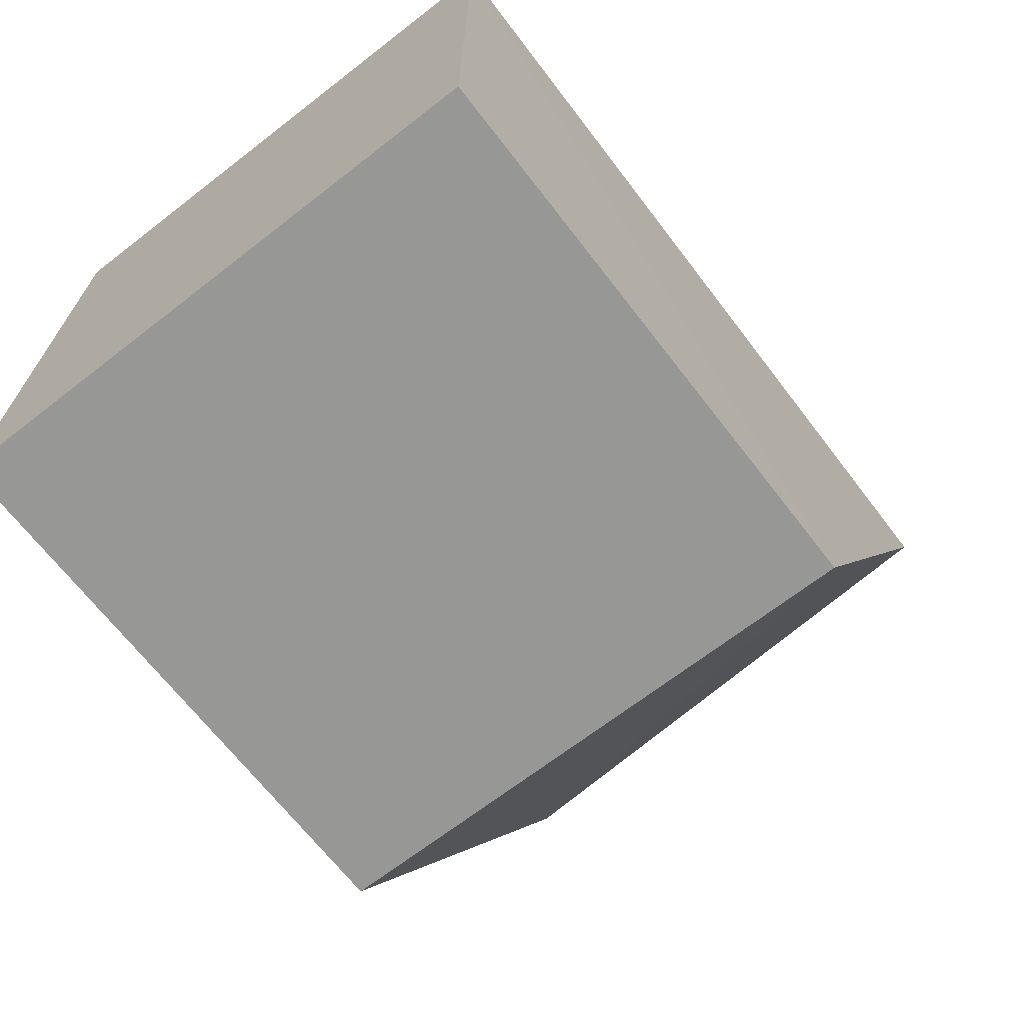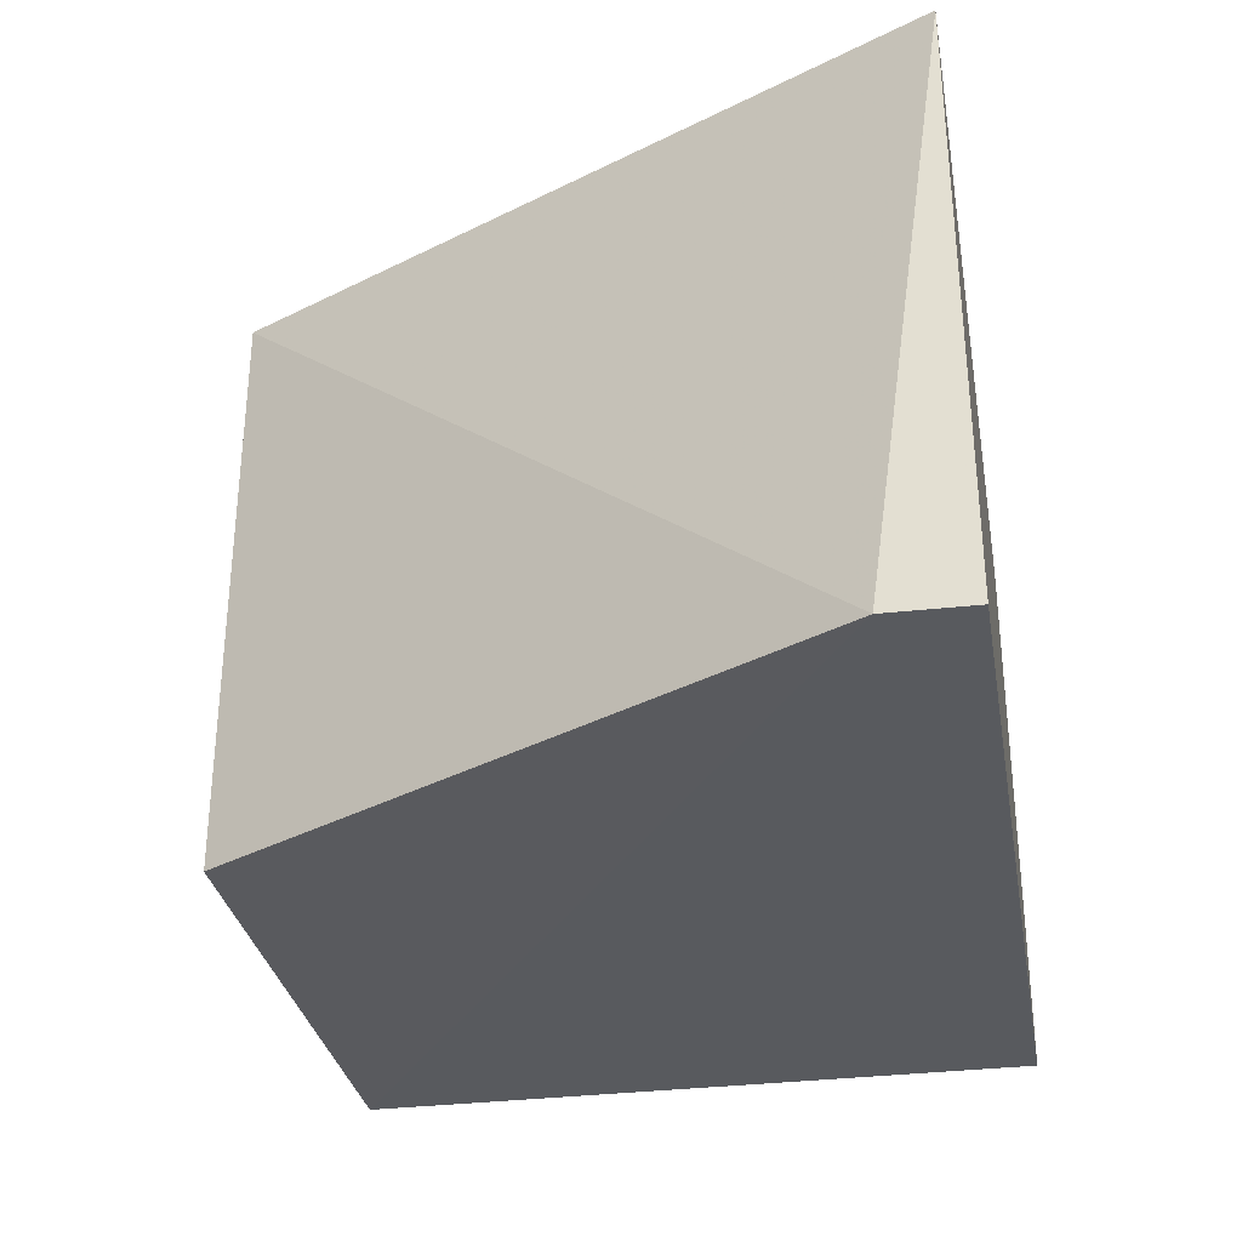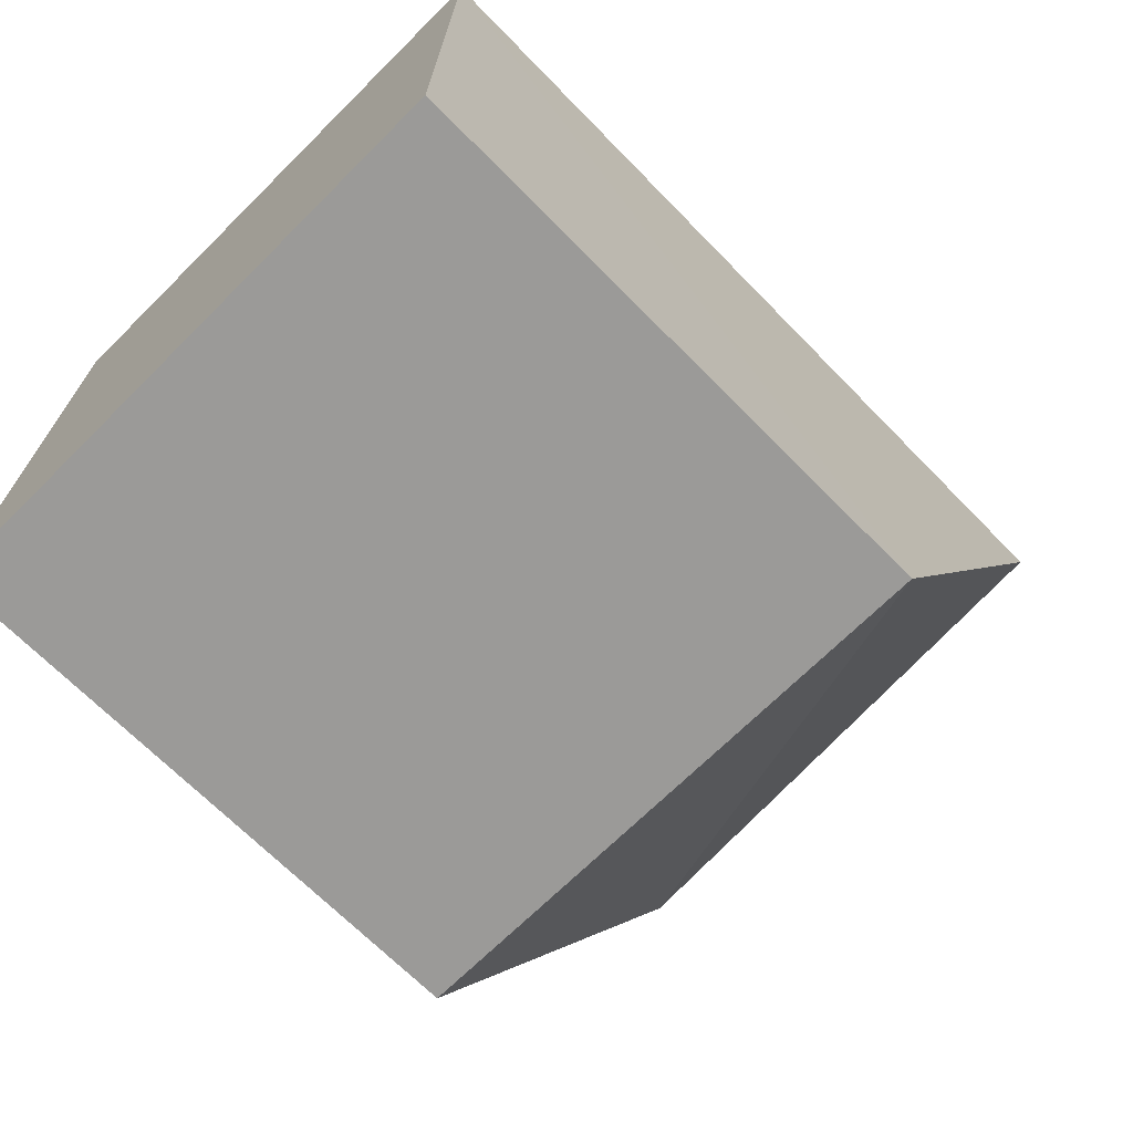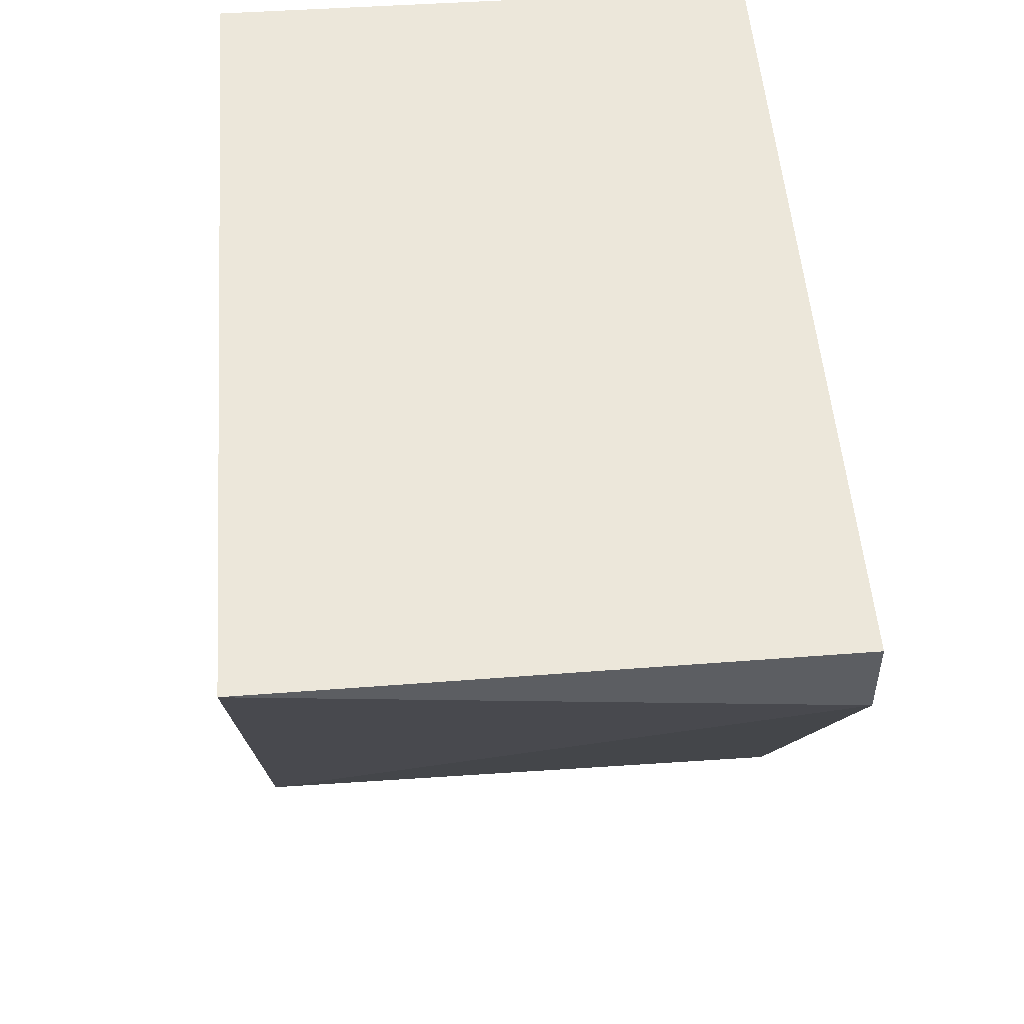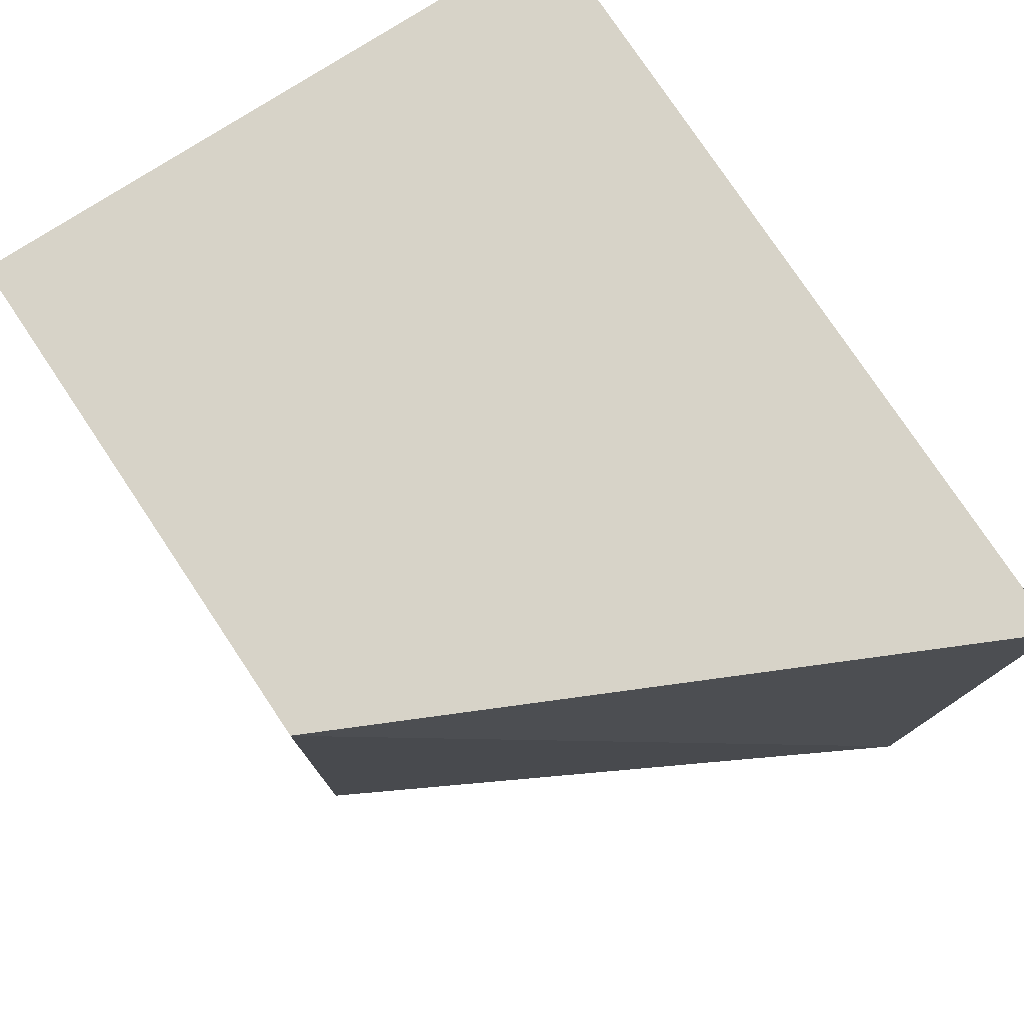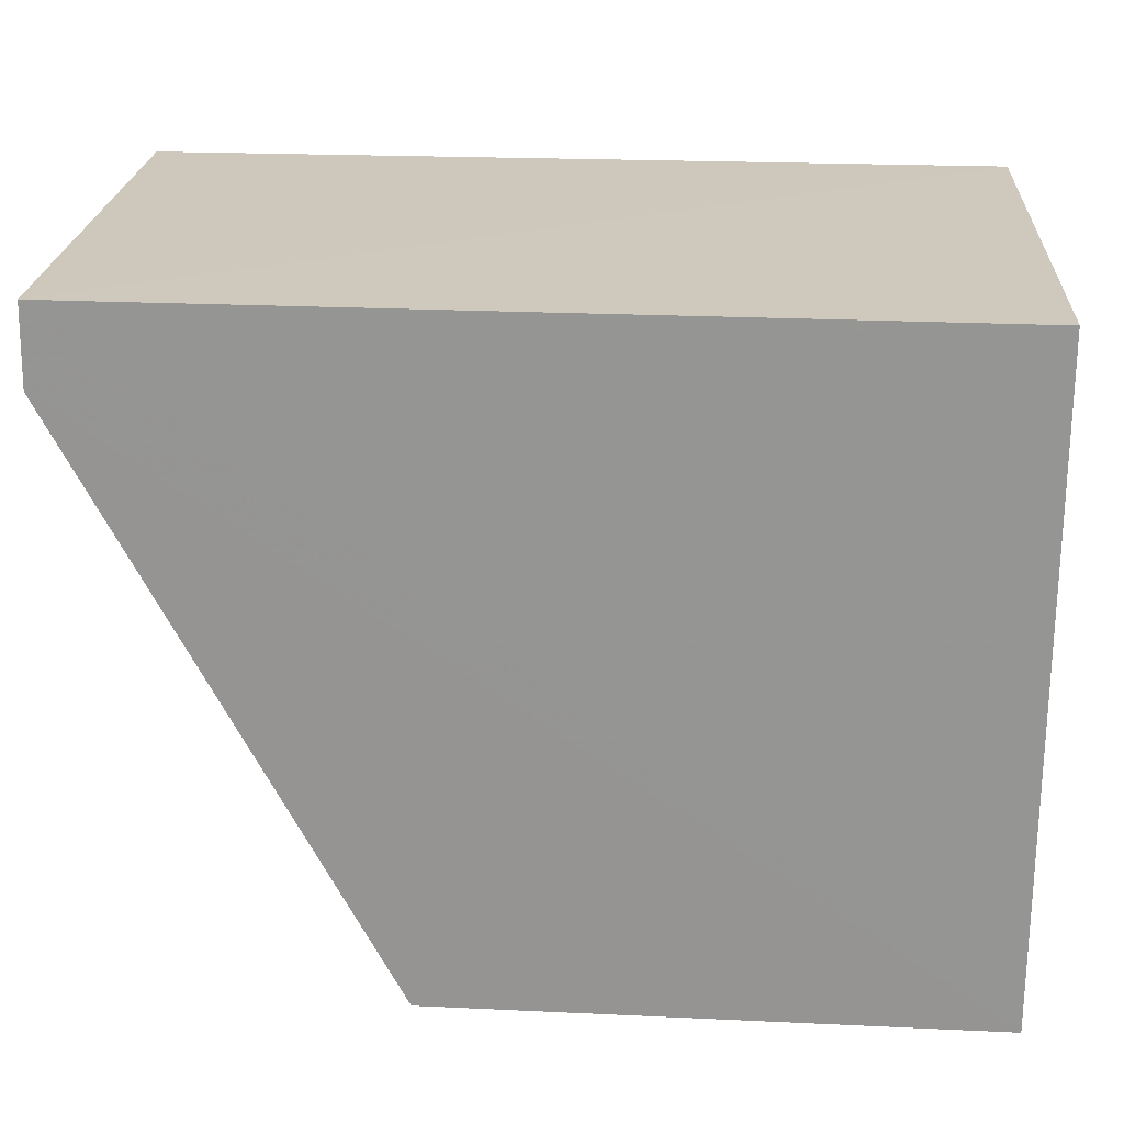
<metadata>
{"format":"obj","ext":"obj","renderer":"f3d","projection":"perspective","resolution":1024,"background":"white","views":[{"elev":-68.6,"azim":-52.3,"up":"+Y"},{"elev":-31.2,"azim":100.3,"up":"+Z"},{"elev":-69.9,"azim":-45.3,"up":"+Y"},{"elev":52.0,"azim":85.9,"up":"+Y"},{"elev":76.8,"azim":56.9,"up":"+Z"},{"elev":22.2,"azim":-176.4,"up":"+Y"}]}
</metadata>
<code>
v 0.1 0.004842 0.137
v 0.09983 0.0008482 0.1085
v 0.09975 0.004944 0.1085
v 0.0553 0.004632 0.1085
v 0.05522 -0.0296 0.1373
v 0.0553 0.004632 0.1372
v 0.08388 -0.02919 0.1372
v 0.05531 -0.02956 0.1085
v 0.08383 -0.02923 0.1085
f 1 2 3
f 6 1 3
f 6 3 4
f 6 4 5
f 7 2 1
f 7 6 5
f 7 1 6
f 8 5 4
f 8 3 2
f 8 4 3
f 9 7 5
f 9 5 8
f 9 8 2
f 9 2 7

</code>
